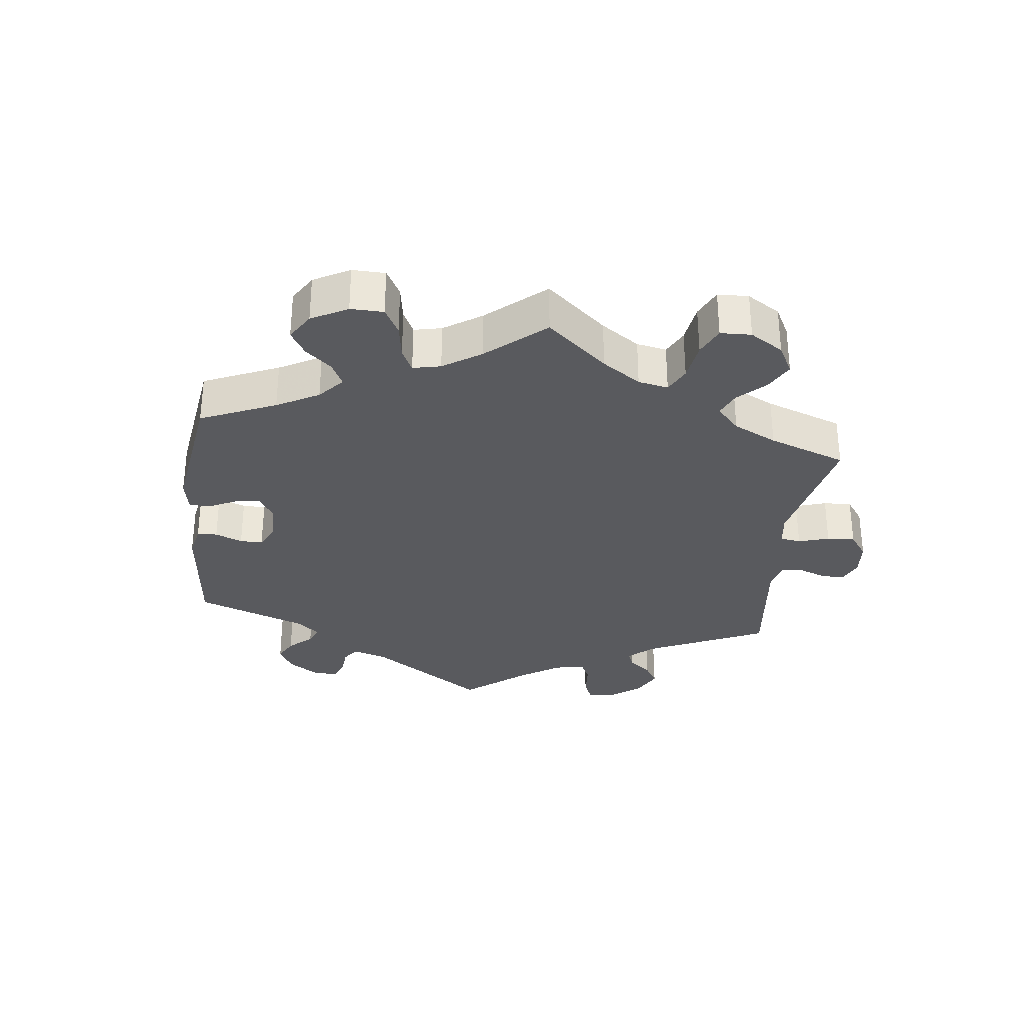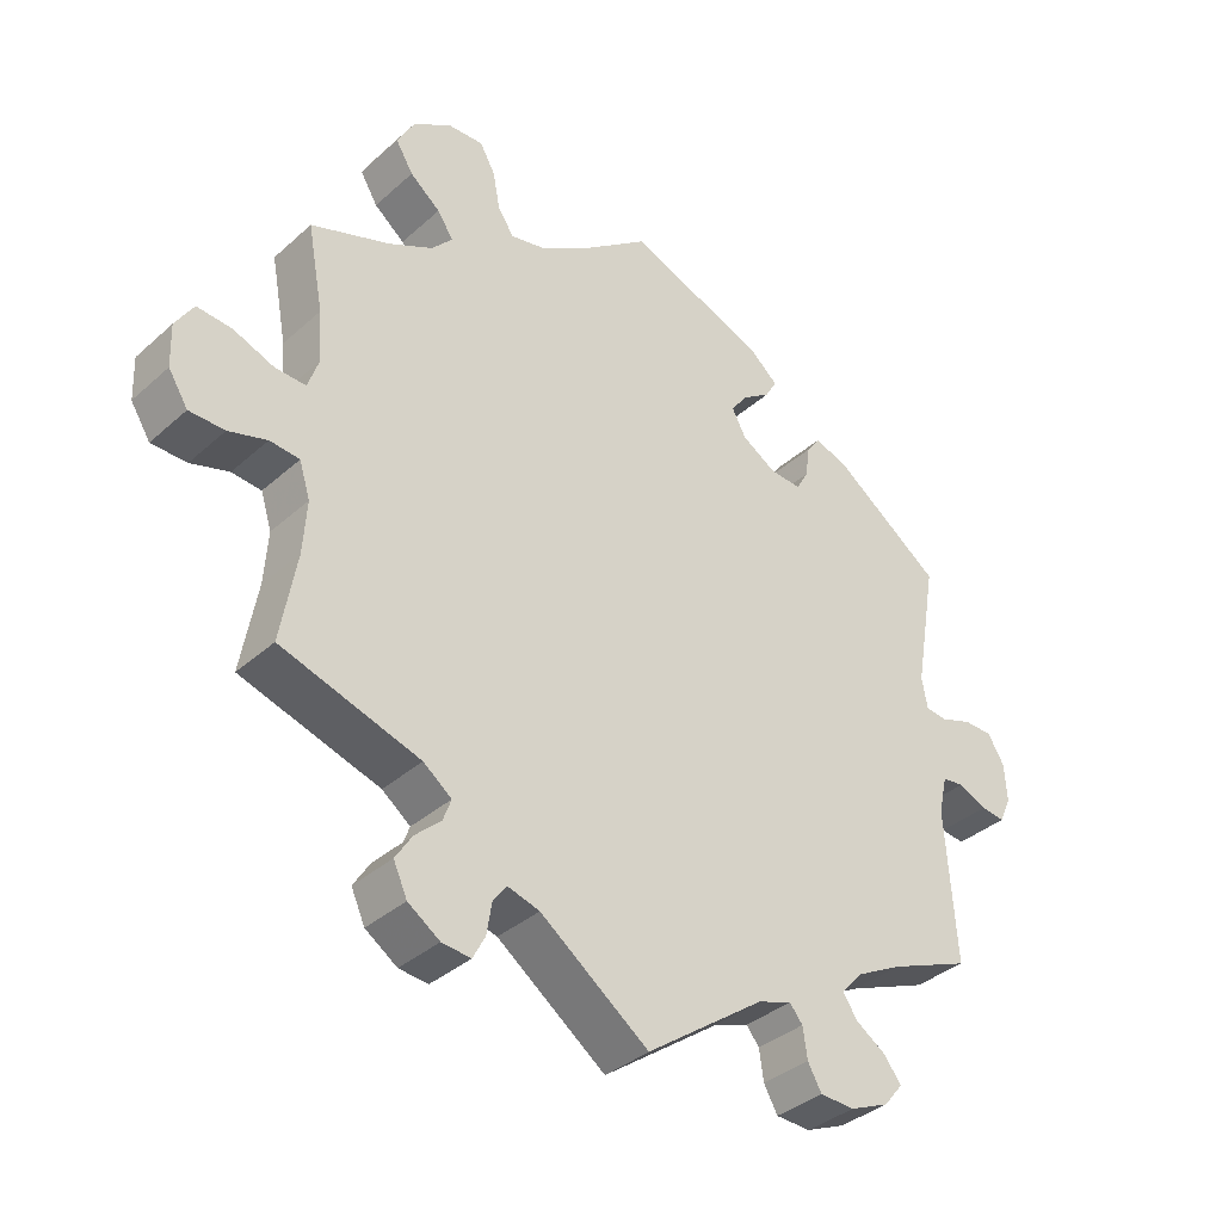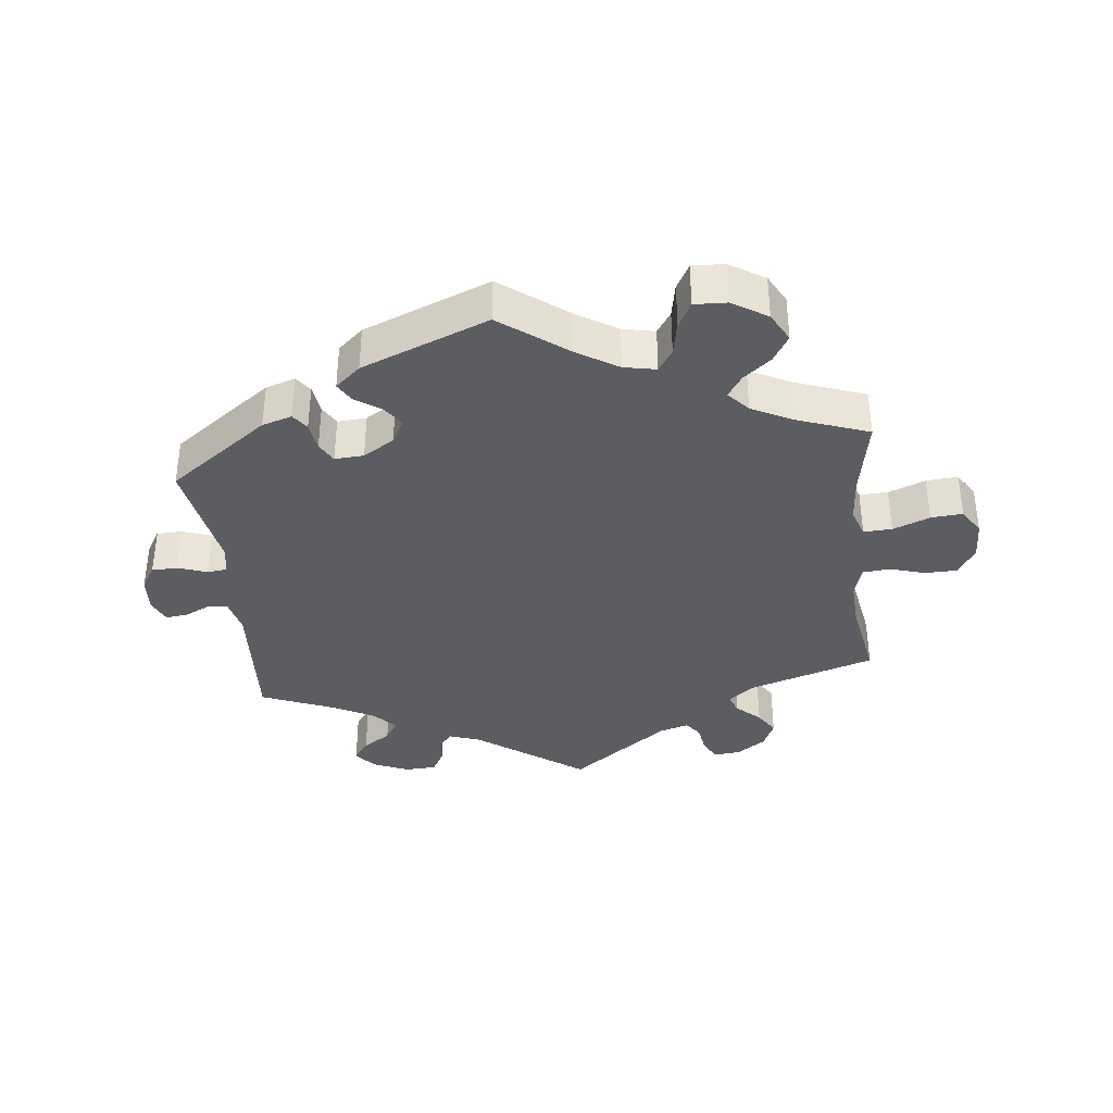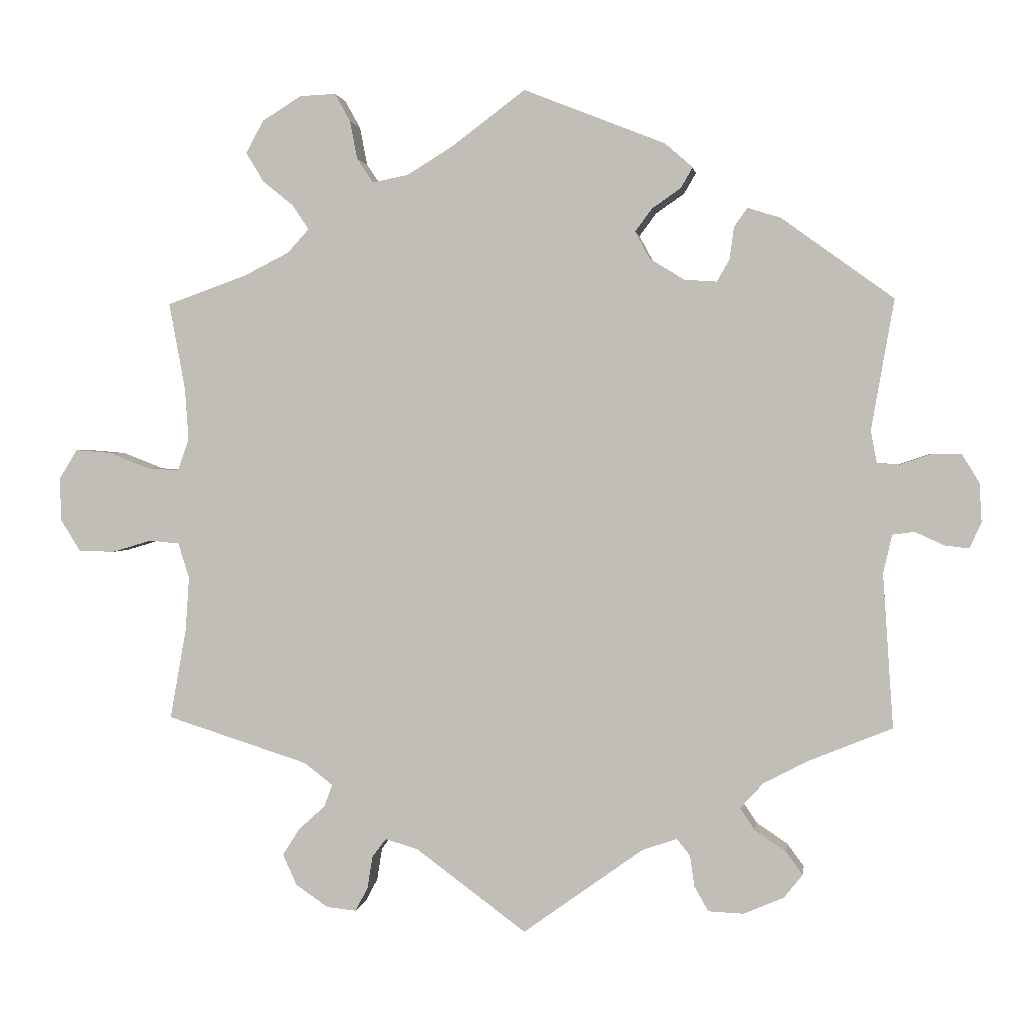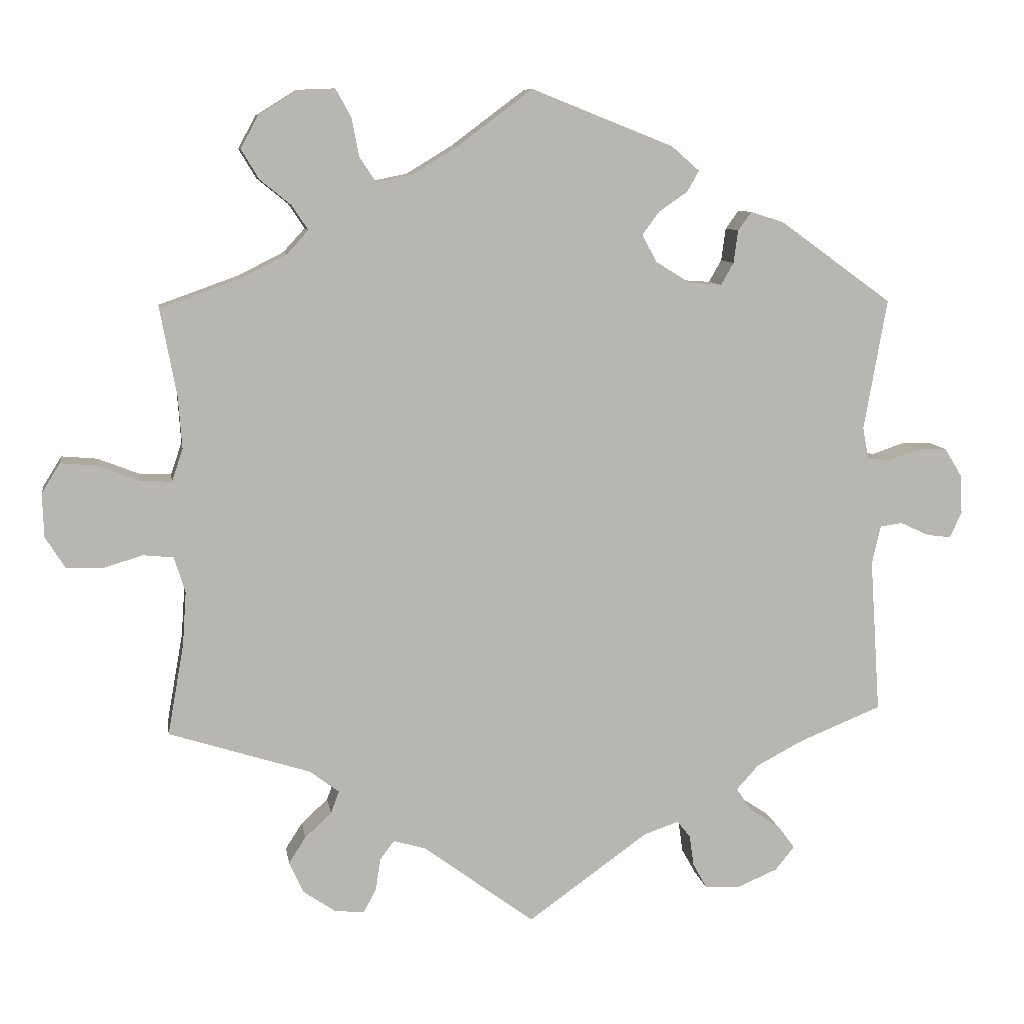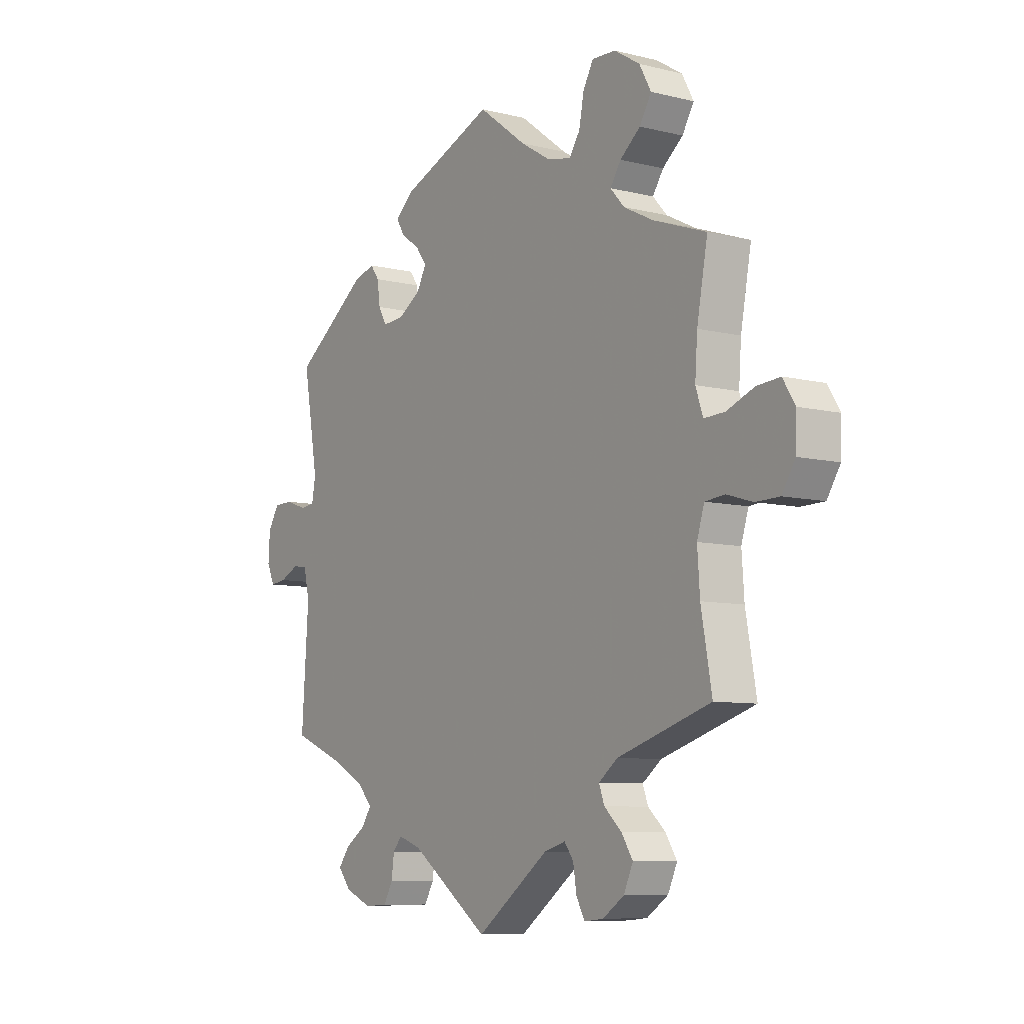
<metadata>
{"format":"obj","ext":"obj","renderer":"f3d","projection":"perspective","resolution":1024,"background":"white","views":[{"elev":-31.8,"azim":53.3,"up":"+Y"},{"elev":-36.3,"azim":139.0,"up":"+Z"},{"elev":-36.6,"azim":6.3,"up":"+Y"},{"elev":1.4,"azim":-172.1,"up":"+Z"},{"elev":8.9,"azim":171.0,"up":"+Z"},{"elev":-8.1,"azim":55.7,"up":"+Z"}]}
</metadata>
<code>
v -0.487 0.07 -0.08
v -0.499 0.07 -0.028
v -0.529 0.07 -0.024
v -0.568 0.07 -0.042
v -0.601 0.07 -0.046
v -0.617 0.07 -0.011
v -0.614 0.07 0.042
v -0.591 0.07 0.08
v -0.552 0.07 0.081
v -0.508 0.07 0.066
v -0.478 0.07 0.069
v -0.47 0.07 0.112
v -0.501 0.07 0.289
v -0.349 0.07 0.399
v -0.304 0.07 0.413
v -0.286 0.07 0.388
v -0.28 0.07 0.344
v -0.263 0.07 0.314
v -0.219 0.07 0.317
v -0.172 0.07 0.346
v -0.152 0.07 0.383
v -0.175 0.07 0.414
v -0.214 0.07 0.441
v -0.23 0.07 0.469
v -0.192 0.07 0.502
v 0 0.07 0.578
v 0.1 0.07 0.503
v 0.162 0.07 0.465
v 0.211 0.07 0.455
v 0.233 0.07 0.488
v 0.243 0.07 0.54
v 0.264 0.07 0.578
v 0.313 0.07 0.576
v 0.366 0.07 0.543
v 0.39 0.07 0.499
v 0.366 0.07 0.459
v 0.324 0.07 0.425
v 0.302 0.07 0.392
v 0.331 0.07 0.36
v 0.392 0.07 0.329
v 0.501 0.07 0.29
v 0.479 0.07 0.172
v 0.474 0.07 0.102
v 0.489 0.07 0.058
v 0.532 0.07 0.06
v 0.588 0.07 0.082
v 0.636 0.07 0.086
v 0.661 0.07 0.046
v 0.659 0.07 -0.013
v 0.632 0.07 -0.056
v 0.583 0.07 -0.057
v 0.53 0.07 -0.041
v 0.489 0.07 -0.045
v 0.474 0.07 -0.093
v 0.479 0.07 -0.166
v 0.501 0.07 -0.289
v 0.309 0.07 -0.35
v 0.27 0.07 -0.38
v 0.281 0.07 -0.41
v 0.317 0.07 -0.443
v 0.34 0.07 -0.479
v 0.321 0.07 -0.521
v 0.277 0.07 -0.551
v 0.237 0.07 -0.555
v 0.22 0.07 -0.523
v 0.213 0.07 -0.479
v 0.194 0.07 -0.454
v 0.15 0.07 -0.467
v 0 0.07 -0.578
v -0.163 0.07 -0.461
v -0.21 0.07 -0.445
v -0.228 0.07 -0.467
v -0.234 0.07 -0.509
v -0.253 0.07 -0.543
v -0.301 0.07 -0.545
v -0.355 0.07 -0.522
v -0.381 0.07 -0.49
v -0.358 0.07 -0.459
v -0.316 0.07 -0.431
v -0.296 0.07 -0.401
v -0.327 0.07 -0.367
v -0.39 0.07 -0.334
v -0.501 0.07 -0.289
v -0.487 0 -0.08
v -0.499 0 -0.028
v -0.529 0 -0.024
v -0.568 0 -0.042
v -0.601 0 -0.046
v -0.617 0 -0.011
v -0.614 0 0.042
v -0.591 0 0.08
v -0.552 0 0.081
v -0.508 0 0.066
v -0.478 0 0.069
v -0.47 0 0.112
v -0.501 0 0.289
v -0.349 0 0.399
v -0.304 0 0.413
v -0.286 0 0.388
v -0.28 0 0.344
v -0.263 0 0.314
v -0.219 0 0.317
v -0.172 0 0.346
v -0.152 0 0.383
v -0.175 0 0.414
v -0.214 0 0.441
v -0.23 0 0.469
v -0.192 0 0.502
v 0 0 0.578
v 0.1 0 0.503
v 0.162 0 0.465
v 0.211 0 0.455
v 0.233 0 0.488
v 0.243 0 0.54
v 0.264 0 0.578
v 0.313 0 0.576
v 0.366 0 0.543
v 0.39 0 0.499
v 0.366 0 0.459
v 0.324 0 0.425
v 0.302 0 0.392
v 0.331 0 0.36
v 0.392 0 0.329
v 0.501 0 0.29
v 0.479 0 0.172
v 0.474 0 0.102
v 0.489 0 0.058
v 0.532 0 0.06
v 0.588 0 0.082
v 0.636 0 0.086
v 0.661 0 0.046
v 0.659 0 -0.013
v 0.632 0 -0.056
v 0.583 0 -0.057
v 0.53 0 -0.041
v 0.489 0 -0.045
v 0.474 0 -0.093
v 0.479 0 -0.166
v 0.501 0 -0.289
v 0.309 0 -0.35
v 0.27 0 -0.38
v 0.281 0 -0.41
v 0.317 0 -0.443
v 0.34 0 -0.479
v 0.321 0 -0.521
v 0.277 0 -0.551
v 0.237 0 -0.555
v 0.22 0 -0.523
v 0.213 0 -0.479
v 0.194 0 -0.454
v 0.15 0 -0.467
v 0 0 -0.578
v -0.163 0 -0.461
v -0.21 0 -0.445
v -0.228 0 -0.467
v -0.234 0 -0.509
v -0.253 0 -0.543
v -0.301 0 -0.545
v -0.355 0 -0.522
v -0.381 0 -0.49
v -0.358 0 -0.459
v -0.316 0 -0.431
v -0.296 0 -0.401
v -0.327 0 -0.367
v -0.39 0 -0.334
v -0.501 0 -0.289
f 82 83 1
f 81 82 1 2
f 80 81 2
f 76 77 78 79
f 76 79 80
f 75 76 80
f 72 73 74 75
f 71 72 75 80
f 70 71 80 2
f 68 69 70 2
f 63 64 65 66
f 63 66 67
f 62 63 67
f 59 60 61 62
f 58 59 62 67
f 55 56 57
f 54 55 57 58
f 53 54 58 67
f 49 50 51 52
f 49 52 53
f 48 49 53
f 45 46 47 48
f 44 45 48 53
f 43 44 53 67
f 40 41 42
f 39 40 42 43
f 38 39 43 67
f 34 35 36 37
f 34 37 38
f 33 34 38
f 30 31 32 33
f 29 30 33 38
f 28 29 38 67
f 24 25 26 27
f 22 23 24 27
f 21 22 27 28
f 20 21 28 67
f 14 15 16 17
f 12 13 14 17
f 11 12 17 18
f 7 8 9 10
f 7 10 11
f 6 7 11
f 3 4 5 6
f 2 3 6 11
f 19 20 67 68
f 18 19 68
f 2 11 18 68
f 84 166 165
f 85 84 165 164
f 85 164 163
f 162 161 160 159
f 163 162 159
f 163 159 158
f 158 157 156 155
f 163 158 155 154
f 85 163 154 153
f 85 153 152 151
f 149 148 147 146
f 150 149 146
f 150 146 145
f 145 144 143 142
f 150 145 142 141
f 140 139 138
f 141 140 138 137
f 150 141 137 136
f 135 134 133 132
f 136 135 132
f 136 132 131
f 131 130 129 128
f 136 131 128 127
f 150 136 127 126
f 125 124 123
f 126 125 123 122
f 150 126 122 121
f 120 119 118 117
f 121 120 117
f 121 117 116
f 116 115 114 113
f 121 116 113 112
f 150 121 112 111
f 110 109 108 107
f 110 107 106 105
f 111 110 105 104
f 150 111 104 103
f 100 99 98 97
f 100 97 96 95
f 101 100 95 94
f 93 92 91 90
f 94 93 90
f 94 90 89
f 89 88 87 86
f 94 89 86 85
f 151 150 103 102
f 151 102 101
f 151 101 94 85
f 1 84 85 2
f 2 85 86 3
f 3 86 87 4
f 4 87 88 5
f 5 88 89 6
f 6 89 90 7
f 7 90 91 8
f 8 91 92 9
f 9 92 93 10
f 10 93 94 11
f 11 94 95 12
f 12 95 96 13
f 13 96 97 14
f 14 97 98 15
f 15 98 99 16
f 16 99 100 17
f 17 100 101 18
f 18 101 102 19
f 19 102 103 20
f 20 103 104 21
f 21 104 105 22
f 22 105 106 23
f 23 106 107 24
f 24 107 108 25
f 25 108 109 26
f 26 109 110 27
f 27 110 111 28
f 28 111 112 29
f 29 112 113 30
f 30 113 114 31
f 31 114 115 32
f 32 115 116 33
f 33 116 117 34
f 34 117 118 35
f 35 118 119 36
f 36 119 120 37
f 37 120 121 38
f 38 121 122 39
f 39 122 123 40
f 40 123 124 41
f 41 124 125 42
f 42 125 126 43
f 43 126 127 44
f 44 127 128 45
f 45 128 129 46
f 46 129 130 47
f 47 130 131 48
f 48 131 132 49
f 49 132 133 50
f 50 133 134 51
f 51 134 135 52
f 52 135 136 53
f 53 136 137 54
f 54 137 138 55
f 55 138 139 56
f 56 139 140 57
f 57 140 141 58
f 58 141 142 59
f 59 142 143 60
f 60 143 144 61
f 61 144 145 62
f 62 145 146 63
f 63 146 147 64
f 64 147 148 65
f 65 148 149 66
f 66 149 150 67
f 67 150 151 68
f 68 151 152 69
f 69 152 153 70
f 70 153 154 71
f 71 154 155 72
f 72 155 156 73
f 73 156 157 74
f 74 157 158 75
f 75 158 159 76
f 76 159 160 77
f 77 160 161 78
f 78 161 162 79
f 79 162 163 80
f 80 163 164 81
f 81 164 165 82
f 82 165 166 83
f 83 166 84 1

</code>
